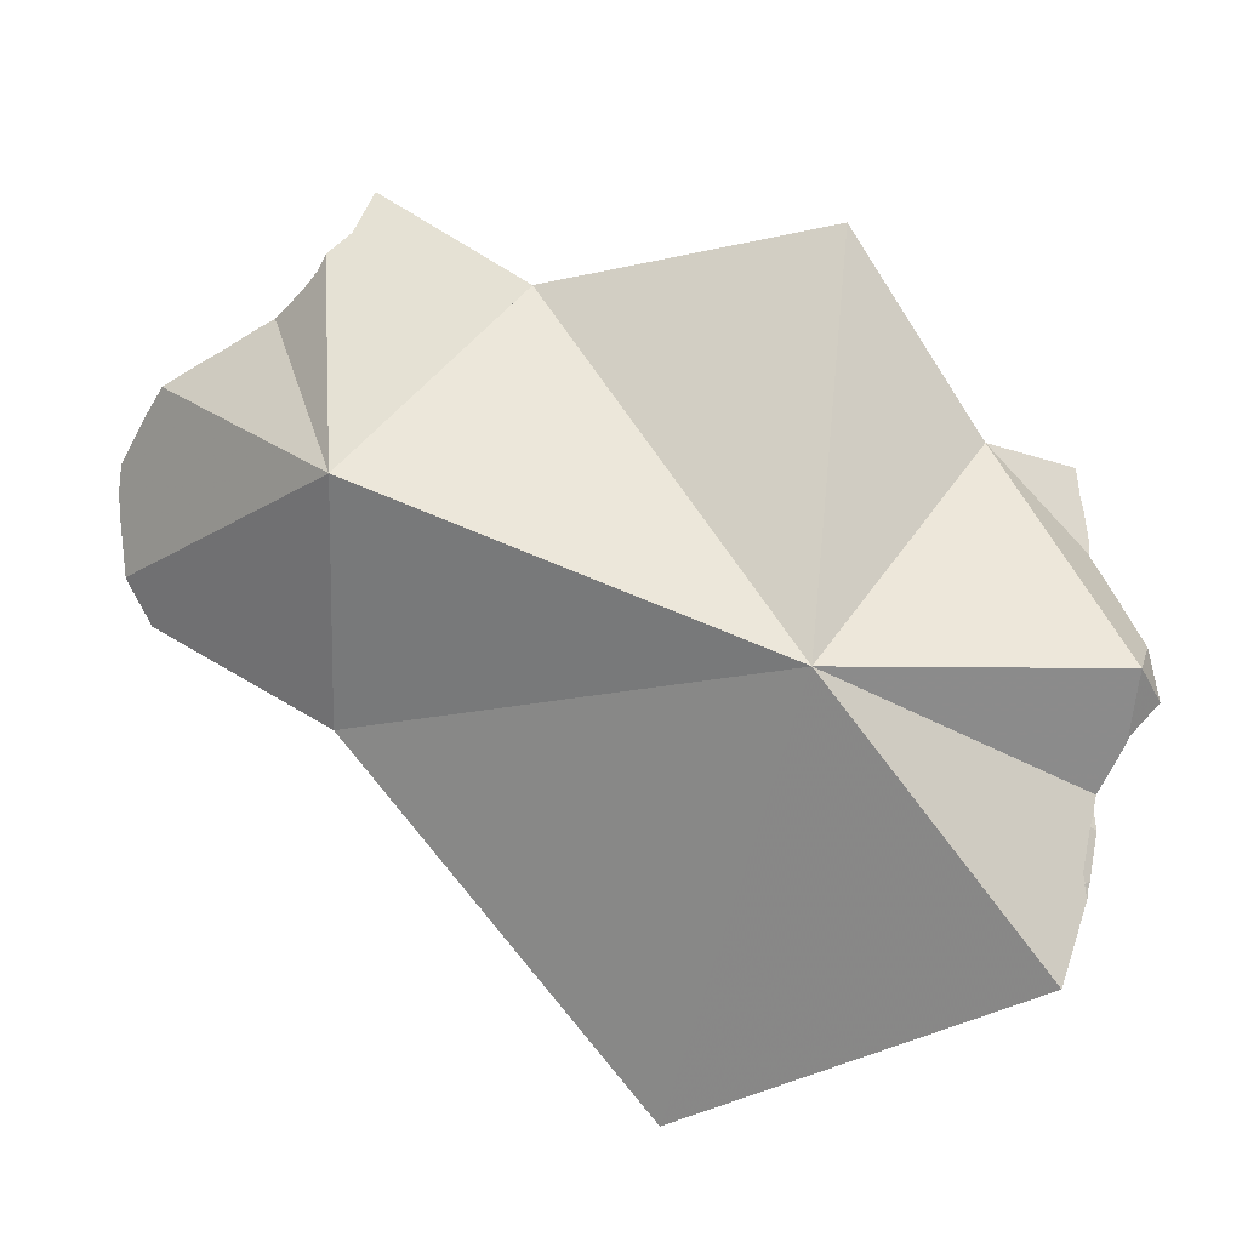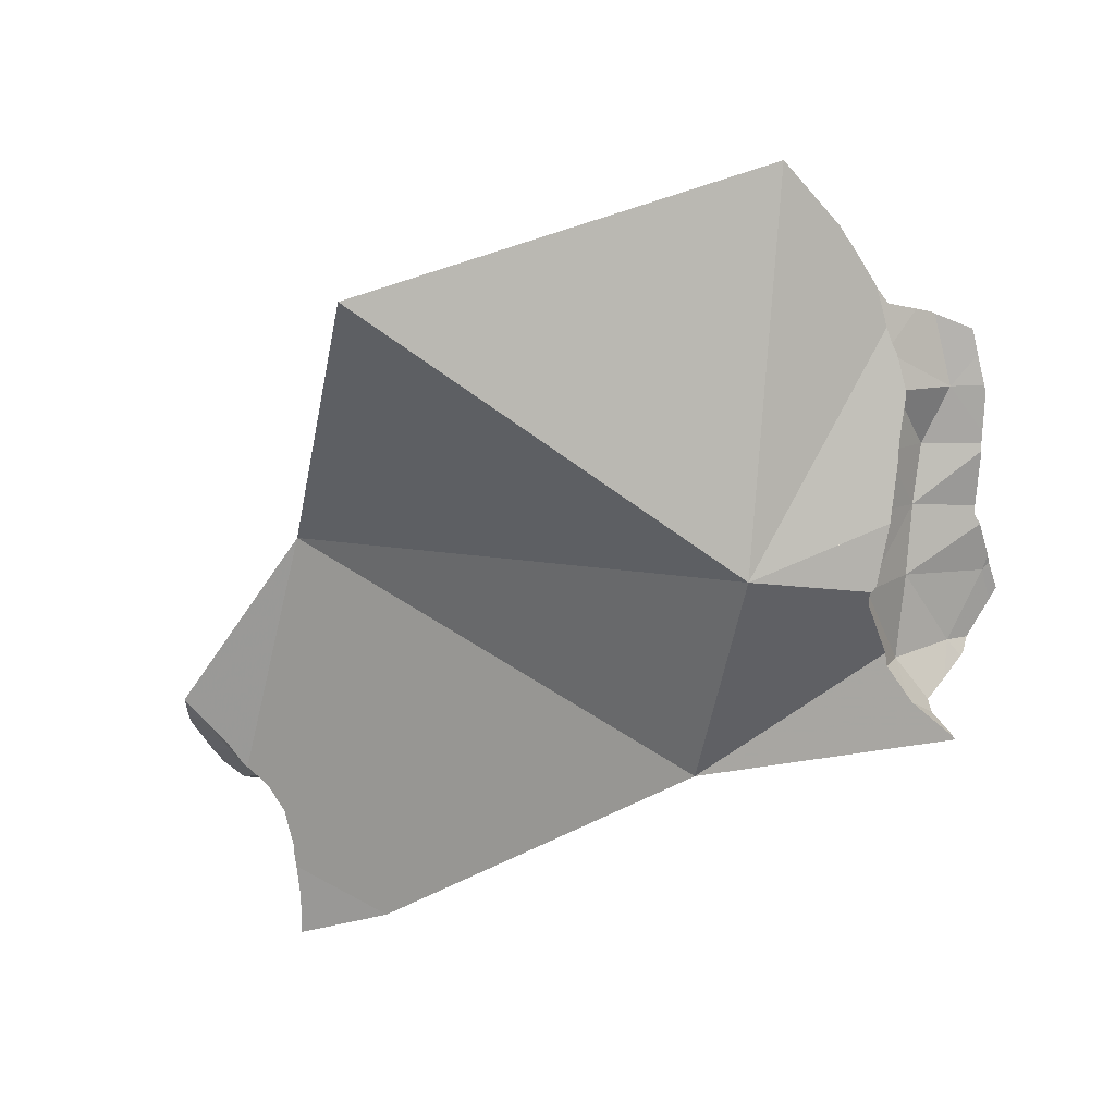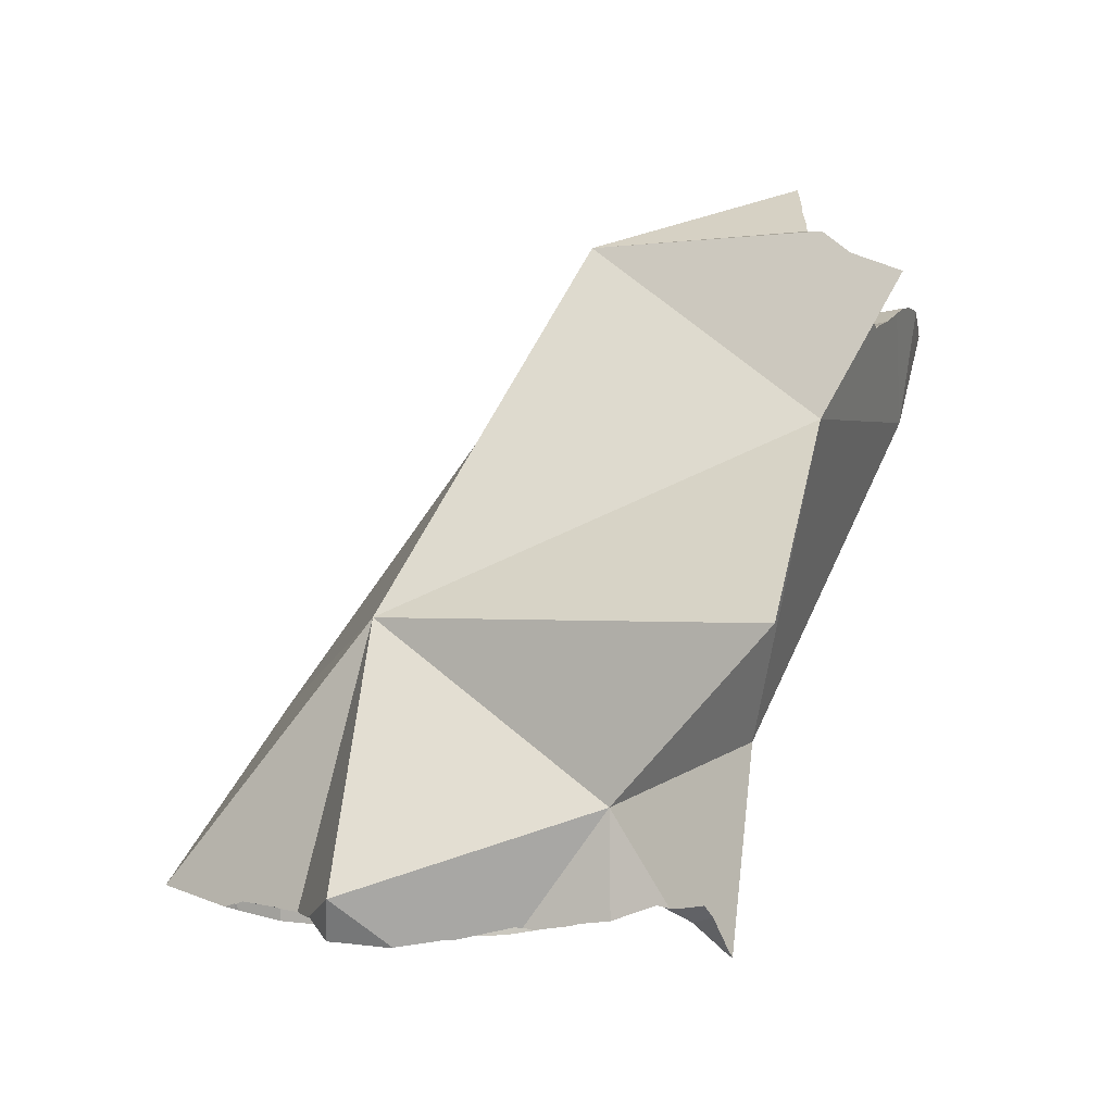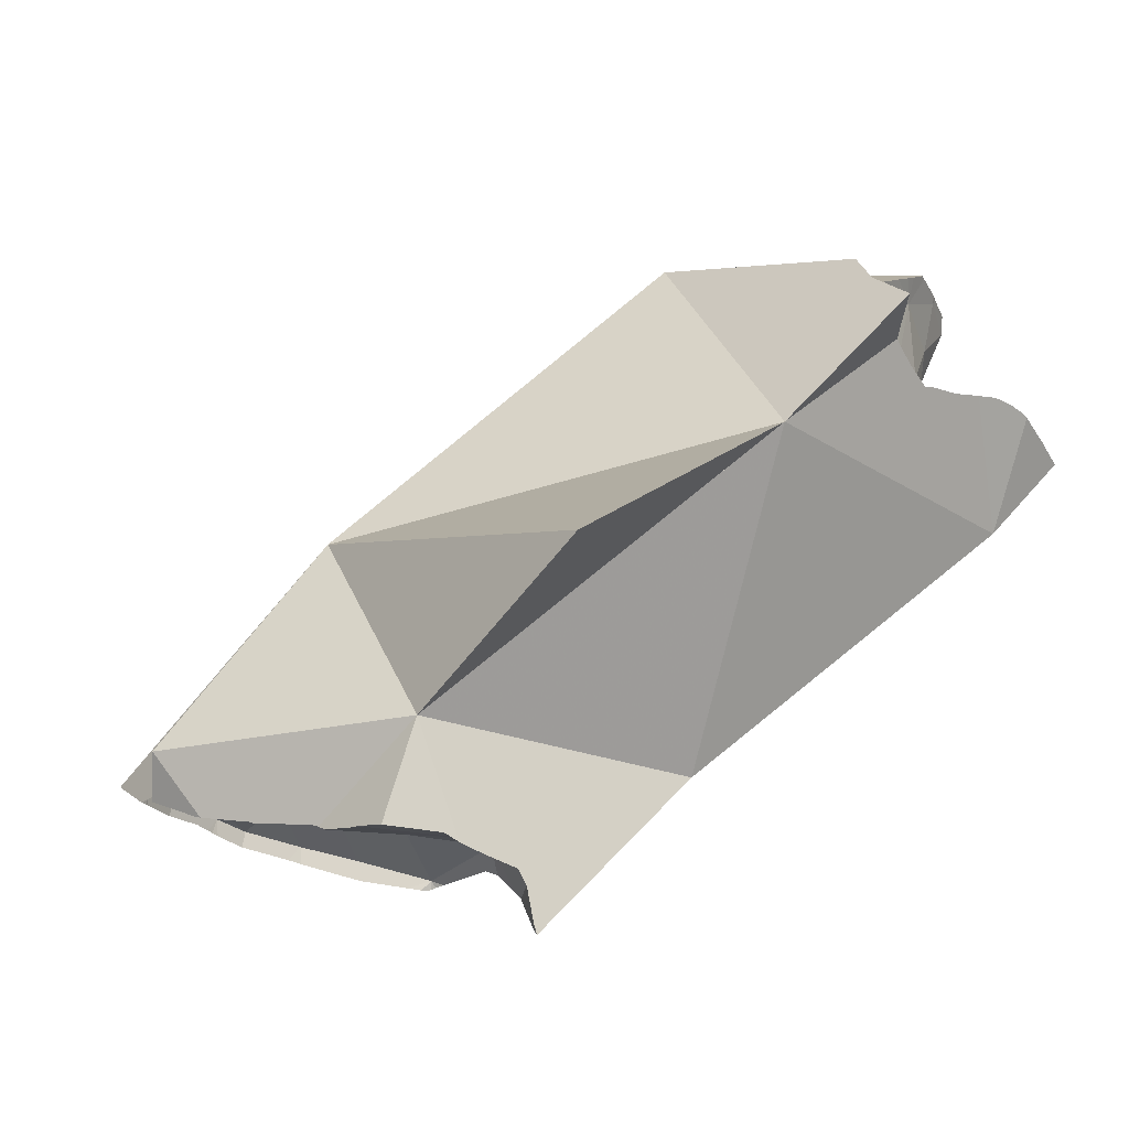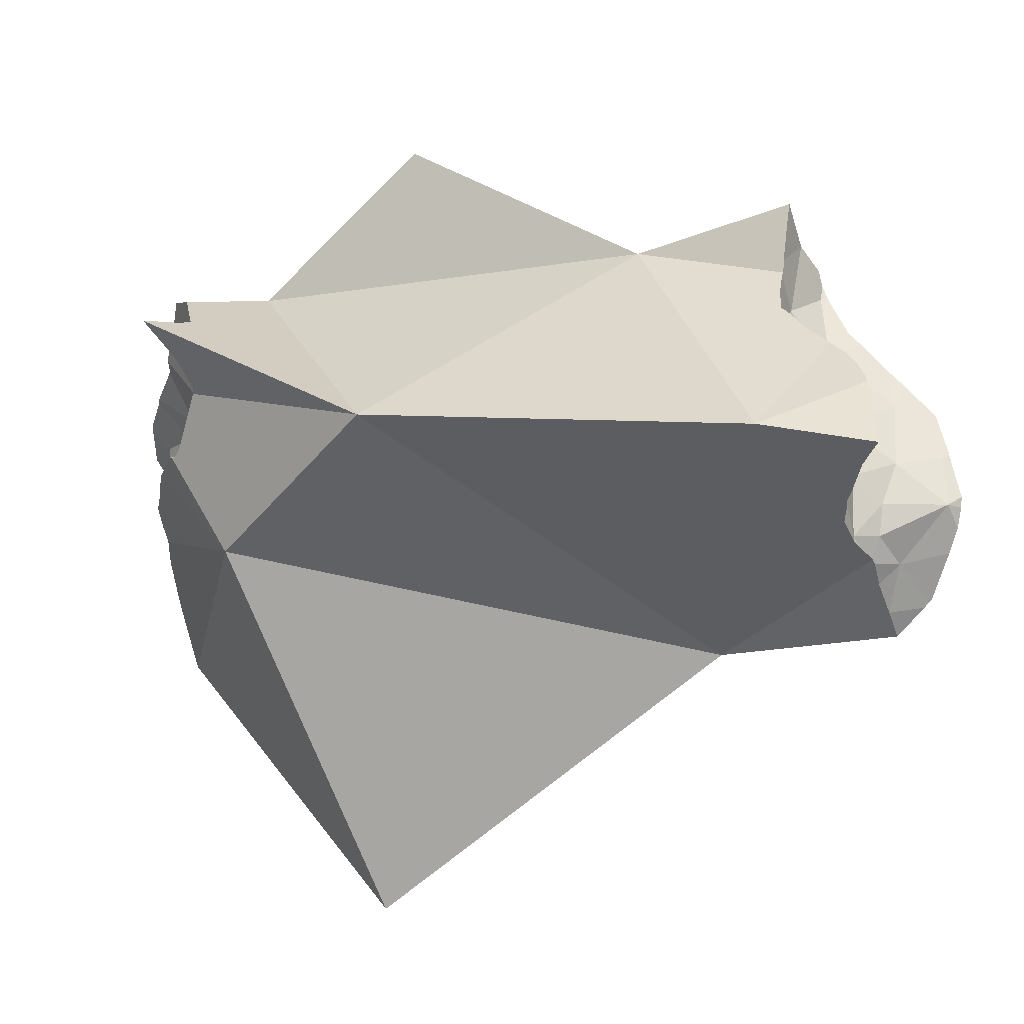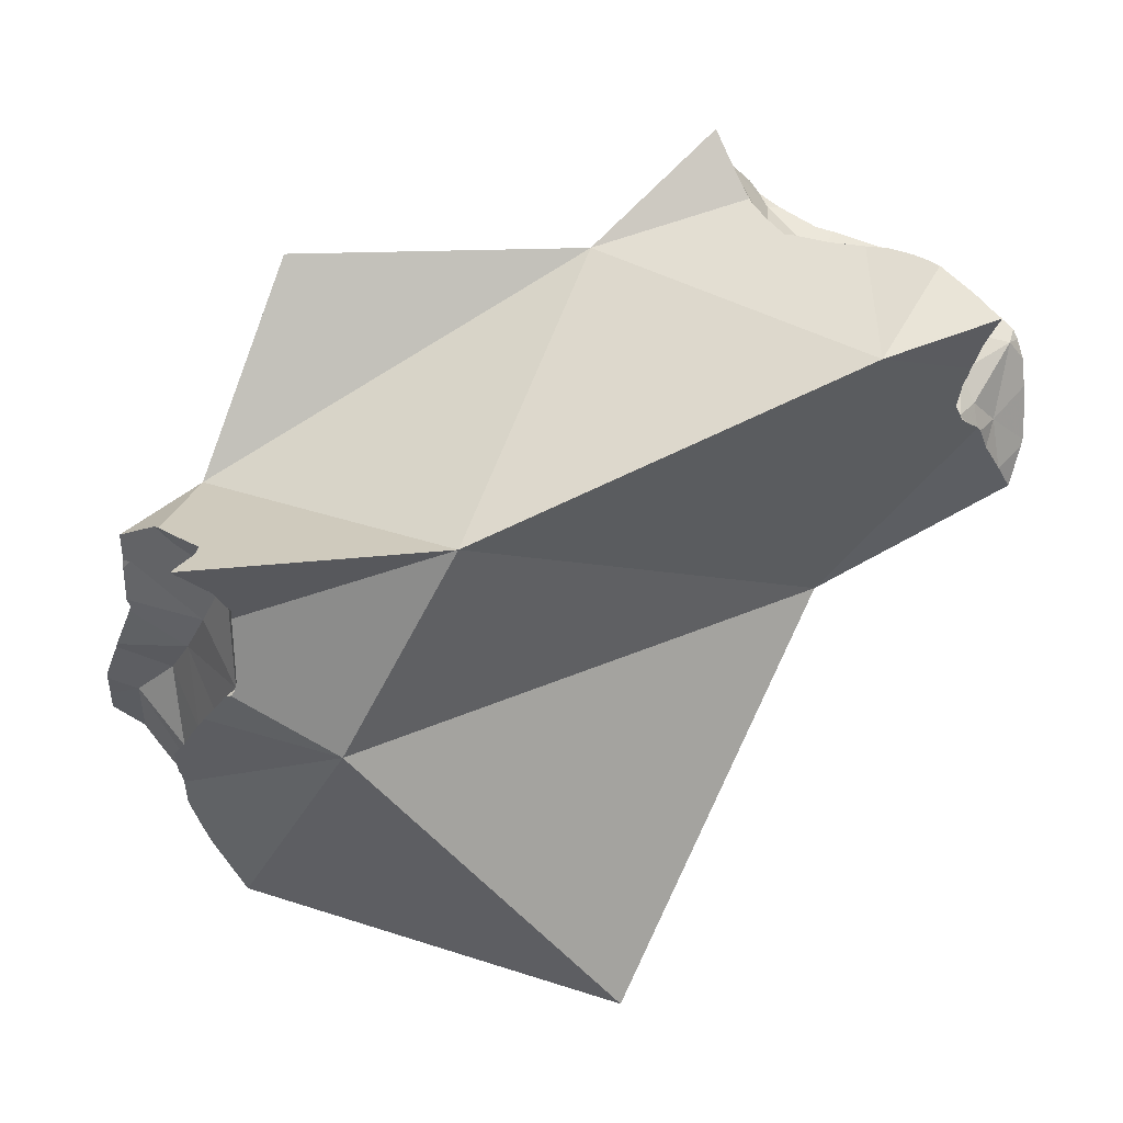
<metadata>
{"format":"obj","ext":"obj","renderer":"f3d","projection":"perspective","resolution":1024,"background":"white","views":[{"elev":-39.1,"azim":23.7,"up":"+Y"},{"elev":-78.5,"azim":16.5,"up":"+Z"},{"elev":34.1,"azim":101.0,"up":"+Z"},{"elev":17.8,"azim":129.3,"up":"+Z"},{"elev":48.9,"azim":-137.3,"up":"+Y"},{"elev":55.0,"azim":-173.1,"up":"+Y"}]}
</metadata>
<code>
v -0.03534 0.1778 0.3117
v -0.03521 0.1773 0.311
v -0.03501 0.1763 0.3097
v -0.03404 0.1864 0.3174
v -0.03336 0.1708 0.3036
v -0.03306 0.191 0.3207
v -0.0315 0.1939 0.3233
v -0.03054 0.1766 0.3034
v -0.03052 0.1767 0.3034
v -0.03041 0.1952 0.3247
v -0.02978 0.1957 0.3207
v -0.02809 0.186 0.3084
v -0.02707 0.1833 0.3031
v -0.02526 0.1885 0.3031
v -0.02462 0.1895 0.303
v -0.02442 0.1897 0.3029
v -0.02412 0.197 0.3295
v -0.02389 0.2283 0.2981
v -0.02334 0.1929 0.3064
v -0.02292 0.1974 0.3305
v -0.0225 0.224 0.2979
v -0.02226 0.1925 0.3015
v -0.0222 0.1976 0.329
v -0.02139 0.2203 0.2978
v -0.02132 0.1978 0.3317
v -0.02085 0.1946 0.3005
v -0.02059 0.1955 0.3003
v -0.02038 0.1953 0.301
v -0.02031 0.228 0.3019
v -0.02021 0.2132 0.2981
v -0.02003 0.1966 0.3111
v -0.01975 0.2103 0.2982
v -0.01921 0.2054 0.2985
v -0.01919 0.2078 0.2982
v -0.01894 0.2005 0.2989
v -0.01847 0.2279 0.304
v -0.01675 0.2189 0.3027
v -0.01664 0.1994 0.3197
v -0.01628 0.2198 0.3035
v -0.016 0.1989 0.3356
v -0.01598 0.2187 0.3035
v -0.01559 0.2041 0.3028
v -0.01504 0.2277 0.3075
v -0.0148 0.1991 0.3365
v -0.01324 0.2118 0.3045
v -0.01277 0.2009 0.3097
v -0.01271 0.2261 0.3093
v -0.01199 0.2274 0.3105
v -0.01052 0.227 0.3119
v -0.00943 0.2003 0.3371
v -0.009146 0.2238 0.3122
v -0.007712 0.2074 0.3106
v -0.007189 0.2006 0.3318
v -0.007178 0.2261 0.3141
v -0.006096 0.2126 0.3115
v -0.005986 0.201 0.3376
v -0.004873 0.2045 0.3168
v -0.002816 0.2249 0.3162
v -0.00242 0.2263 0.2874
v -0.001514 0.221 0.3157
v -0.001501 0.2086 0.3154
v -0.001452 0.2016 0.3381
v 0.0009655 0.2041 0.3242
v 0.001012 0.2152 0.3149
v 0.001998 0.2237 0.3174
v 0.003051 0.2235 0.3176
v 0.003414 0.1415 0.2936
v 0.004973 0.2119 0.3175
v 0.007578 0.2035 0.3392
v 0.008445 0.2088 0.3231
v 0.008746 0.2222 0.3189
v 0.01008 0.2043 0.3311
v 0.01075 0.2166 0.3179
v 0.01115 0.2039 0.3397
v 0.01221 0.2214 0.3201
v 0.01577 0.2206 0.3214
v 0.01633 0.2176 0.3207
v 0.01751 0.2203 0.3217
v 0.01889 0.2047 0.3434
v 0.02081 0.2109 0.3307
v 0.02118 0.2053 0.3446
v 0.0214 0.2192 0.3265
v 0.0215 0.2051 0.343
v 0.02343 0.2059 0.3458
v 0.02467 0.2182 0.3314
v 0.02514 0.2181 0.3325
v 0.02523 0.1607 0.3385
v 0.02566 0.208 0.3472
v 0.02668 0.2193 0.3344
v 0.02954 0.2144 0.3448
v 0.02954 0.2144 0.3449
v 0.02957 0.2145 0.3449
v 0.02963 0.2146 0.3448
v 0.03075 0.223 0.3402
v 0.03312 0.2252 0.3437
v 0.03589 0.09046 0.2162
v 0.05544 0.2124 0.3208
v 0.07206 0.2041 0.2508
v 0.09275 0.1634 0.2274
v 0.09636 0.13 0.2898
v 0.1137 0.1759 0.2344
v 0.1141 0.1742 0.2335
v 0.1142 0.1732 0.2347
v 0.1144 0.1903 0.241
v 0.1146 0.1734 0.233
v 0.1148 0.1877 0.2412
v 0.1149 0.1732 0.2329
v 0.1153 0.1729 0.233
v 0.1159 0.2108 0.3133
v 0.1161 0.1723 0.2331
v 0.1163 0.1871 0.2452
v 0.1167 0.1971 0.2398
v 0.1169 0.191 0.248
v 0.1172 0.1984 0.2396
v 0.1174 0.1697 0.2333
v 0.1188 0.1862 0.2481
v 0.1203 0.1594 0.2371
v 0.1205 0.09008 0.234
v 0.1207 0.2028 0.2449
v 0.1209 0.201 0.2478
v 0.1213 0.1573 0.2374
v 0.1215 0.1589 0.2361
v 0.1217 0.1615 0.2339
v 0.1227 0.2062 0.2391
v 0.1228 0.2064 0.2375
v 0.1231 0.2072 0.2373
v 0.1232 0.1583 0.2345
v 0.1232 0.1754 0.2481
v 0.1252 0.1488 0.2387
v 0.1253 0.1986 0.2509
v 0.1257 0.1837 0.2511
v 0.1261 0.1528 0.2419
v 0.1266 0.1504 0.236
v 0.1275 0.1476 0.2364
v 0.1277 0.1052 0.2371
v 0.1279 0.1074 0.2384
v 0.128 0.1831 0.2756
v 0.128 0.1078 0.2386
v 0.1281 0.1092 0.2396
v 0.1282 0.192 0.2542
v 0.1282 0.1624 0.2498
v 0.1283 0.1074 0.2373
v 0.1287 0.1084 0.2375
v 0.1289 0.1501 0.2447
v 0.1299 0.1385 0.2407
v 0.13 0.1961 0.2543
v 0.1303 0.1308 0.2413
v 0.1304 0.1179 0.2413
v 0.1306 0.1818 0.253
v 0.1308 0.1955 0.255
v 0.131 0.117 0.242
v 0.1313 0.126 0.2391
v 0.1314 0.1292 0.2389
v 0.1314 0.1179 0.2388
v 0.1315 0.1389 0.238
v 0.1317 0.1185 0.2423
v 0.1317 0.1307 0.2388
v 0.1318 0.1325 0.2387
v 0.132 0.1471 0.2477
v 0.1324 0.1932 0.2568
v 0.1331 0.1516 0.2514
v 0.1331 0.1223 0.2435
v 0.1348 0.1725 0.252
v 0.1359 0.1839 0.2559
v 0.1385 0.1254 0.2479
v 0.1387 0.1877 0.2586
v 0.1387 0.185 0.2578
v 0.1388 0.1808 0.2565
v 0.1393 0.1446 0.2511
v 0.1399 0.1689 0.2537
v 0.1404 0.1671 0.2539
v 0.1404 0.1711 0.2539
v 0.1405 0.1799 0.2572
v 0.1406 0.1813 0.2577
v 0.1406 0.1781 0.2564
v 0.1408 0.1858 0.2592
v 0.1412 0.127 0.2502
v 0.1414 0.1423 0.2509
v 0.1421 0.1277 0.2509
v 0.1423 0.1449 0.2513
v 0.1441 0.1566 0.2523
v 0.1445 0.1553 0.2524
v 0.1453 0.153 0.2523
v 0.1477 0.1456 0.2517
v 0.1478 0.1441 0.2515
v 0.148 0.1333 0.262
v 0.1482 0.1379 0.2516
v 0.1484 0.1328 0.2516
f 99 96 67
f 96 100 67
f 67 100 99
f 118 96 99
f 100 96 118
f 99 100 186
f 99 135 118
f 121 123 99
f 132 121 99
f 99 123 127
f 99 127 133
f 144 132 99
f 99 133 134
f 99 134 155
f 99 142 135
f 99 143 142
f 99 154 143
f 159 144 99
f 99 153 152
f 99 152 154
f 99 158 153
f 99 155 158
f 186 159 99
f 135 100 118
f 135 136 100
f 136 139 100
f 139 151 100
f 156 100 151
f 156 162 100
f 165 100 162
f 186 100 165
f 121 122 123
f 127 122 121
f 133 127 121
f 121 132 129
f 133 121 129
f 123 122 127
f 129 132 144
f 129 134 133
f 129 145 134
f 144 159 129
f 159 145 129
f 134 145 155
f 136 135 142
f 136 138 139
f 138 136 143
f 136 142 143
f 138 143 139
f 143 154 139
f 139 148 151
f 139 154 148
f 145 147 158
f 178 147 145
f 155 145 158
f 145 159 169
f 145 169 178
f 147 148 152
f 162 148 147
f 153 147 152
f 153 157 147
f 157 158 147
f 165 162 147
f 147 177 165
f 177 147 179
f 147 178 179
f 156 151 148
f 152 148 154
f 156 148 162
f 153 158 157
f 186 169 159
f 186 165 177
f 180 178 169
f 186 180 169
f 177 179 186
f 188 179 178
f 178 180 185
f 178 185 187
f 187 188 178
f 179 188 186
f 185 180 184
f 186 184 180
f 187 185 184
f 188 184 186
f 188 187 184
f 18 21 29
f 21 18 59
f 59 18 29
f 21 24 39
f 24 21 59
f 21 36 29
f 21 39 36
f 24 30 37
f 30 24 59
f 24 37 39
f 59 29 36
f 59 37 30
f 36 39 47
f 43 36 47
f 59 36 43
f 59 39 37
f 59 47 39
f 43 47 48
f 59 43 48
f 59 48 47
f 2 5 1
f 12 2 1
f 12 1 4
f 4 1 87
f 5 67 1
f 1 67 87
f 3 5 2
f 2 9 3
f 12 9 2
f 8 5 3
f 9 8 3
f 11 4 6
f 6 4 44
f 11 12 4
f 44 4 87
f 5 8 67
f 6 7 11
f 7 6 40
f 40 6 44
f 7 10 11
f 10 7 17
f 17 7 40
f 8 9 67
f 9 12 13
f 9 13 67
f 23 11 10
f 23 10 17
f 12 11 19
f 31 19 11
f 23 38 11
f 38 31 11
f 14 13 12
f 19 14 12
f 13 14 15
f 13 15 67
f 19 15 14
f 19 16 15
f 67 15 16
f 16 19 28
f 22 16 28
f 67 16 22
f 17 20 23
f 20 17 25
f 25 17 40
f 31 28 19
f 20 25 23
f 26 22 28
f 67 22 26
f 25 53 23
f 23 53 38
f 40 53 25
f 28 27 26
f 67 26 27
f 27 28 42
f 35 27 42
f 35 67 27
f 28 31 46
f 46 42 28
f 30 32 41
f 59 32 30
f 37 30 41
f 59 30 37
f 31 38 46
f 45 32 34
f 59 34 32
f 45 41 32
f 33 42 34
f 59 33 34
f 33 35 42
f 59 35 33
f 34 42 45
f 59 67 35
f 37 41 39
f 59 37 39
f 57 46 38
f 38 53 57
f 39 41 51
f 47 39 51
f 59 39 47
f 40 44 50
f 40 50 53
f 55 41 45
f 41 55 51
f 42 52 45
f 42 46 52
f 50 44 62
f 44 87 62
f 52 55 45
f 57 52 46
f 48 47 49
f 59 47 48
f 47 51 49
f 48 49 65
f 48 65 59
f 49 51 54
f 65 49 54
f 56 53 50
f 56 50 62
f 51 58 54
f 51 55 60
f 51 60 58
f 61 55 52
f 57 61 52
f 56 62 53
f 63 57 53
f 62 72 53
f 53 72 63
f 65 54 58
f 64 60 55
f 55 61 64
f 61 57 63
f 65 58 60
f 97 59 65
f 59 98 67
f 97 98 59
f 60 64 73
f 66 65 60
f 60 71 66
f 60 73 71
f 63 70 61
f 68 64 61
f 61 70 68
f 62 69 72
f 69 62 74
f 62 87 74
f 72 70 63
f 68 73 64
f 97 65 66
f 97 66 71
f 87 67 97
f 67 98 97
f 68 70 73
f 72 69 74
f 72 80 70
f 70 77 73
f 70 80 77
f 73 75 71
f 97 71 75
f 72 74 83
f 83 80 72
f 73 77 75
f 74 79 83
f 87 79 74
f 75 77 76
f 76 97 75
f 76 77 78
f 97 76 78
f 77 82 78
f 77 80 85
f 77 85 82
f 97 78 82
f 79 81 83
f 87 81 79
f 80 83 90
f 86 85 80
f 90 86 80
f 84 83 81
f 87 84 81
f 97 82 85
f 84 90 83
f 87 88 84
f 84 88 91
f 91 90 84
f 97 85 86
f 90 89 86
f 86 89 97
f 97 88 87
f 97 91 88
f 89 90 94
f 89 94 97
f 90 91 92
f 92 93 90
f 93 94 90
f 97 92 91
f 97 93 92
f 93 95 94
f 97 95 93
f 94 95 97
f 87 97 67
f 87 67 100
f 98 67 97
f 67 98 99
f 99 100 67
f 100 97 87
f 137 98 97
f 97 100 137
f 98 106 99
f 111 106 98
f 116 111 98
f 98 131 116
f 98 149 131
f 137 149 98
f 186 100 99
f 99 101 102
f 99 106 101
f 102 105 99
f 105 107 99
f 107 108 99
f 108 110 99
f 110 115 99
f 115 123 99
f 99 123 121
f 99 121 132
f 99 132 144
f 99 144 159
f 99 159 186
f 137 100 186
f 103 102 101
f 111 103 101
f 106 111 101
f 102 103 105
f 108 105 103
f 110 108 103
f 115 110 103
f 103 111 116
f 103 117 115
f 103 116 128
f 103 141 117
f 103 128 141
f 108 107 105
f 115 117 123
f 131 128 116
f 122 117 121
f 117 141 121
f 123 117 122
f 121 123 122
f 121 141 132
f 131 149 128
f 163 141 128
f 149 168 128
f 128 168 163
f 132 141 161
f 144 132 161
f 137 164 149
f 137 167 164
f 137 176 167
f 171 170 137
f 137 170 172
f 181 171 137
f 137 172 175
f 137 173 174
f 137 175 173
f 137 174 176
f 182 181 137
f 186 182 137
f 181 161 141
f 163 170 141
f 170 171 141
f 141 171 181
f 161 159 144
f 164 168 149
f 159 161 169
f 186 159 169
f 182 169 161
f 182 161 181
f 168 175 163
f 163 172 170
f 175 172 163
f 164 167 168
f 168 167 174
f 174 167 176
f 168 174 173
f 173 175 168
f 182 180 169
f 169 180 186
f 183 180 182
f 180 183 184
f 180 184 186
f 186 183 182
f 186 184 183
f 106 98 104
f 104 98 112
f 111 98 106
f 116 98 111
f 112 98 114
f 114 98 125
f 131 98 116
f 119 98 120
f 126 98 119
f 120 98 137
f 125 98 126
f 149 98 131
f 137 98 149
f 113 106 104
f 104 112 113
f 113 111 106
f 111 113 116
f 119 113 112
f 119 112 114
f 140 116 113
f 120 113 119
f 113 120 130
f 113 130 140
f 119 114 124
f 114 125 124
f 140 131 116
f 124 126 119
f 130 120 137
f 126 124 125
f 146 130 137
f 130 146 140
f 140 164 131
f 131 164 149
f 150 146 137
f 164 137 149
f 160 150 137
f 166 160 137
f 167 137 164
f 176 166 137
f 176 137 167
f 146 150 140
f 150 160 140
f 140 160 166
f 140 166 164
f 164 166 167
f 167 166 176
f 100 109 97
f 137 100 97
f 97 109 137
f 137 109 100

</code>
